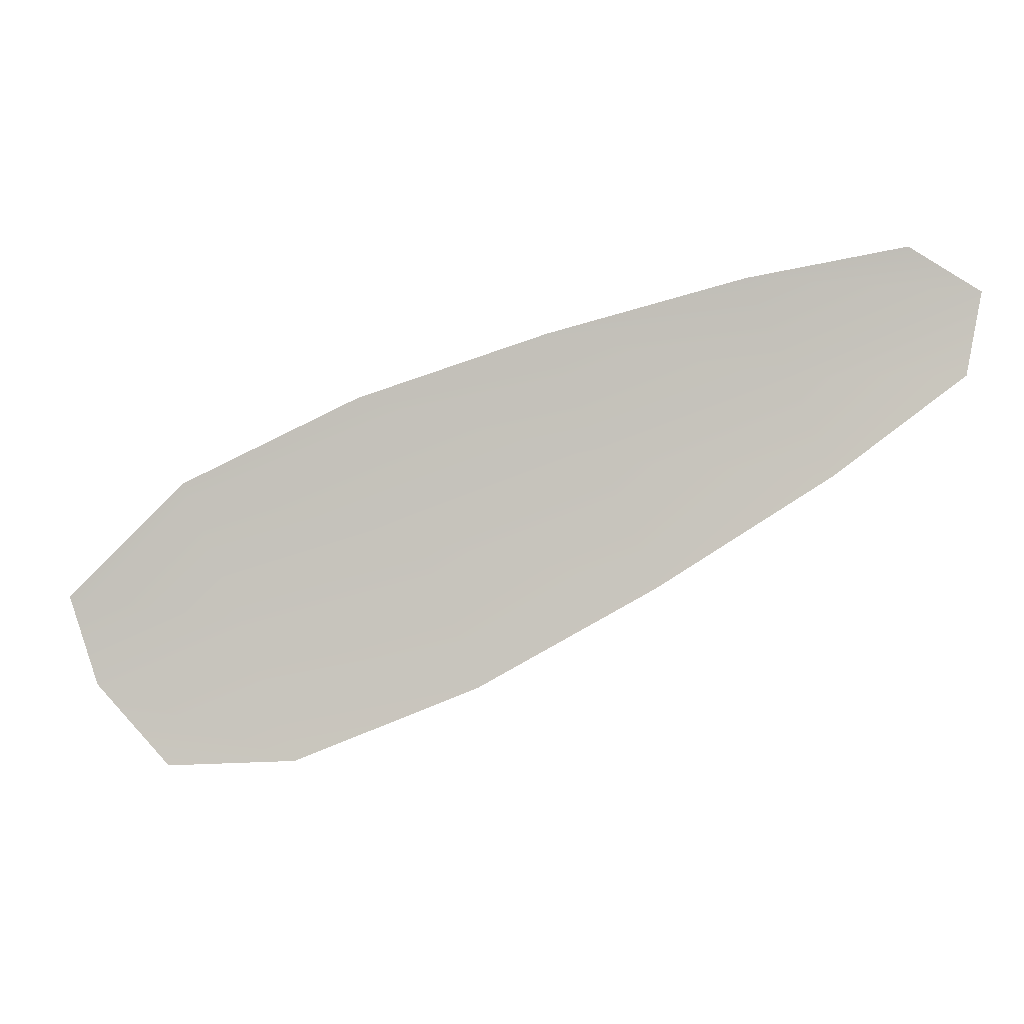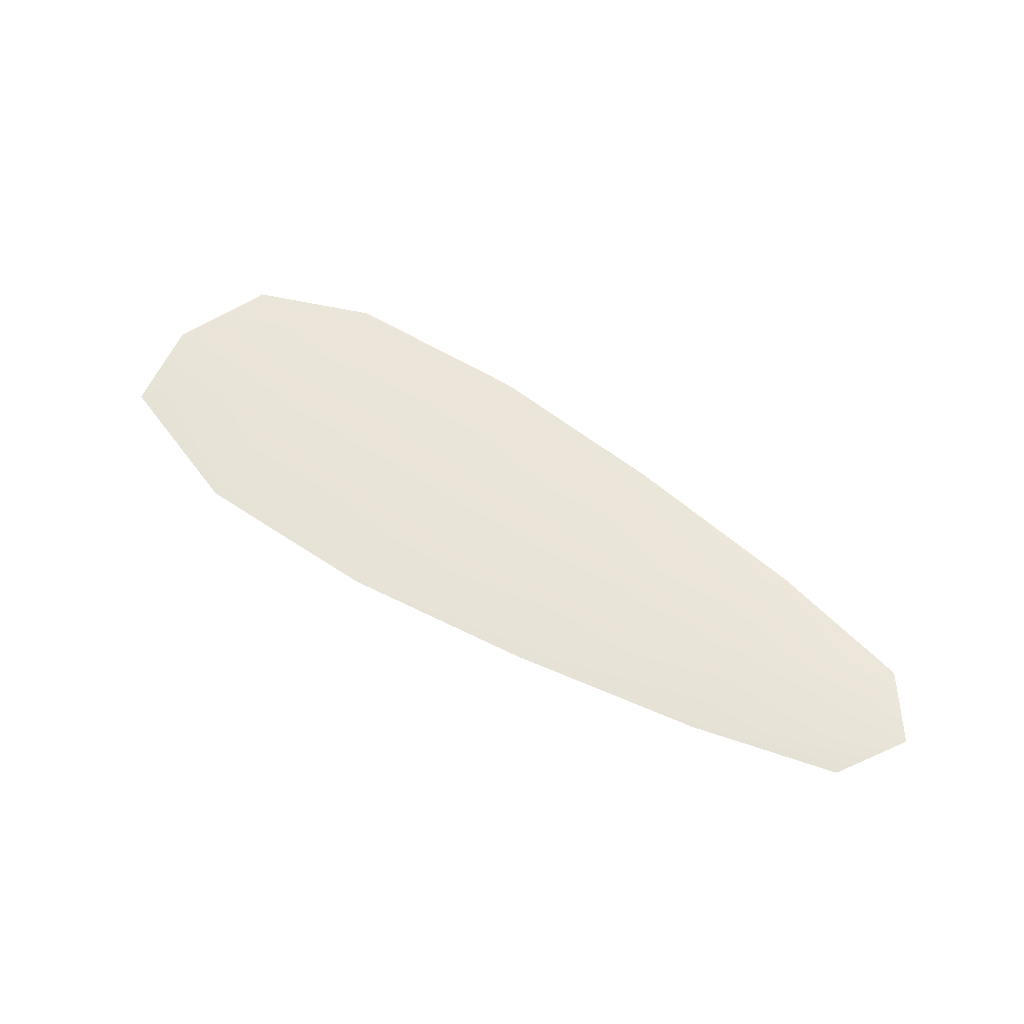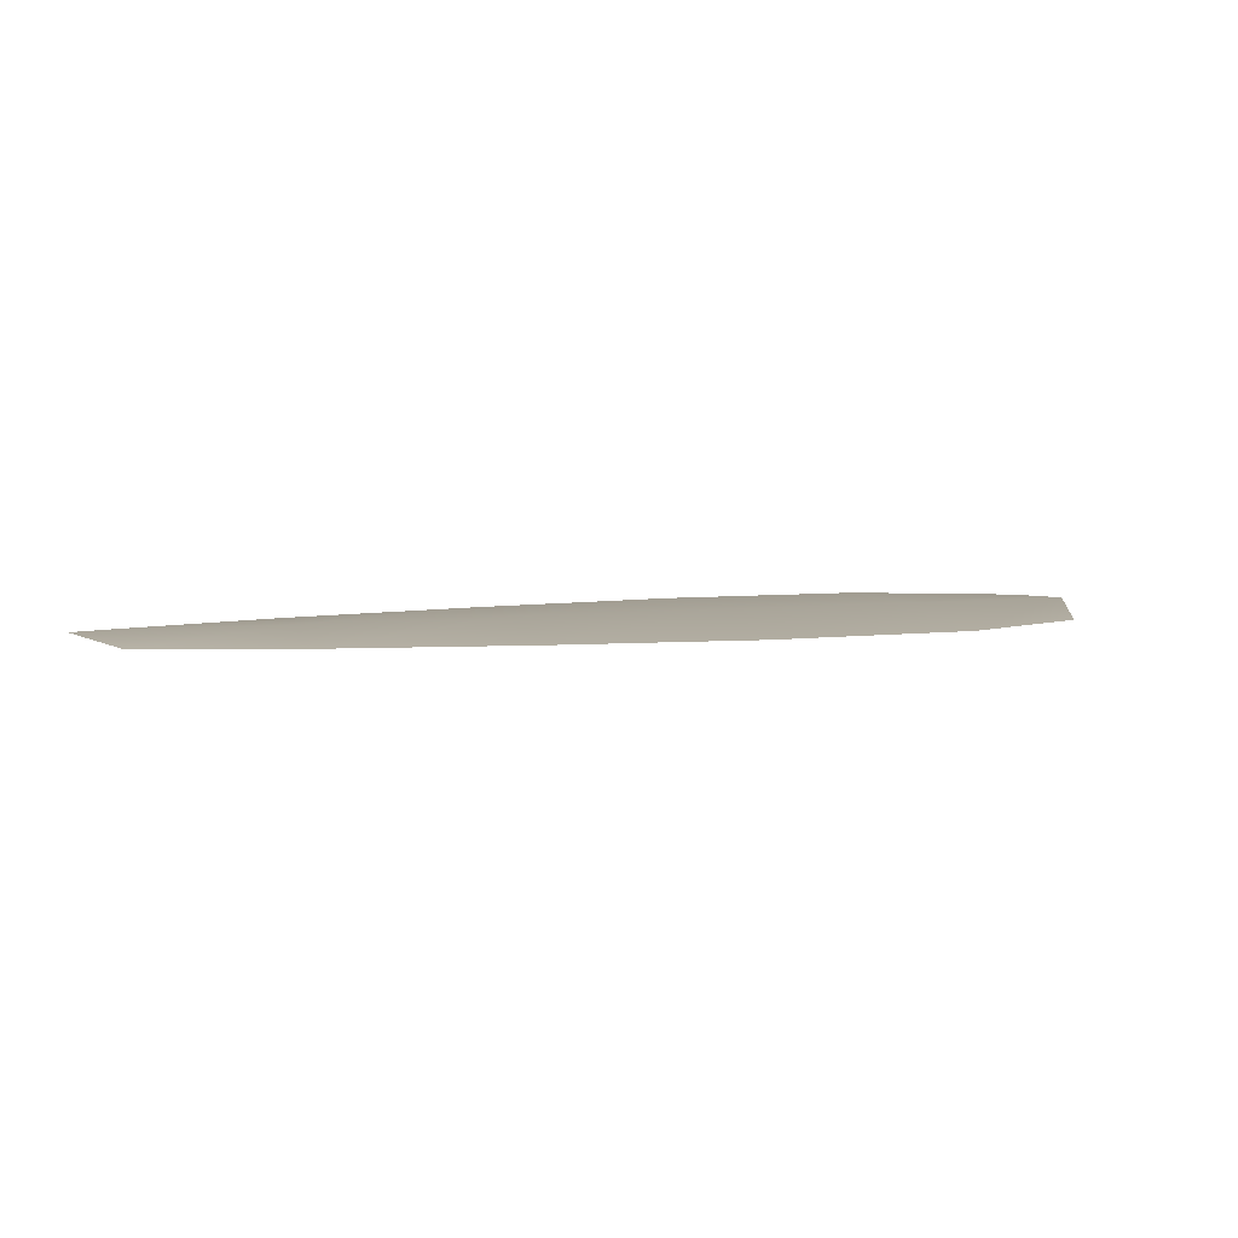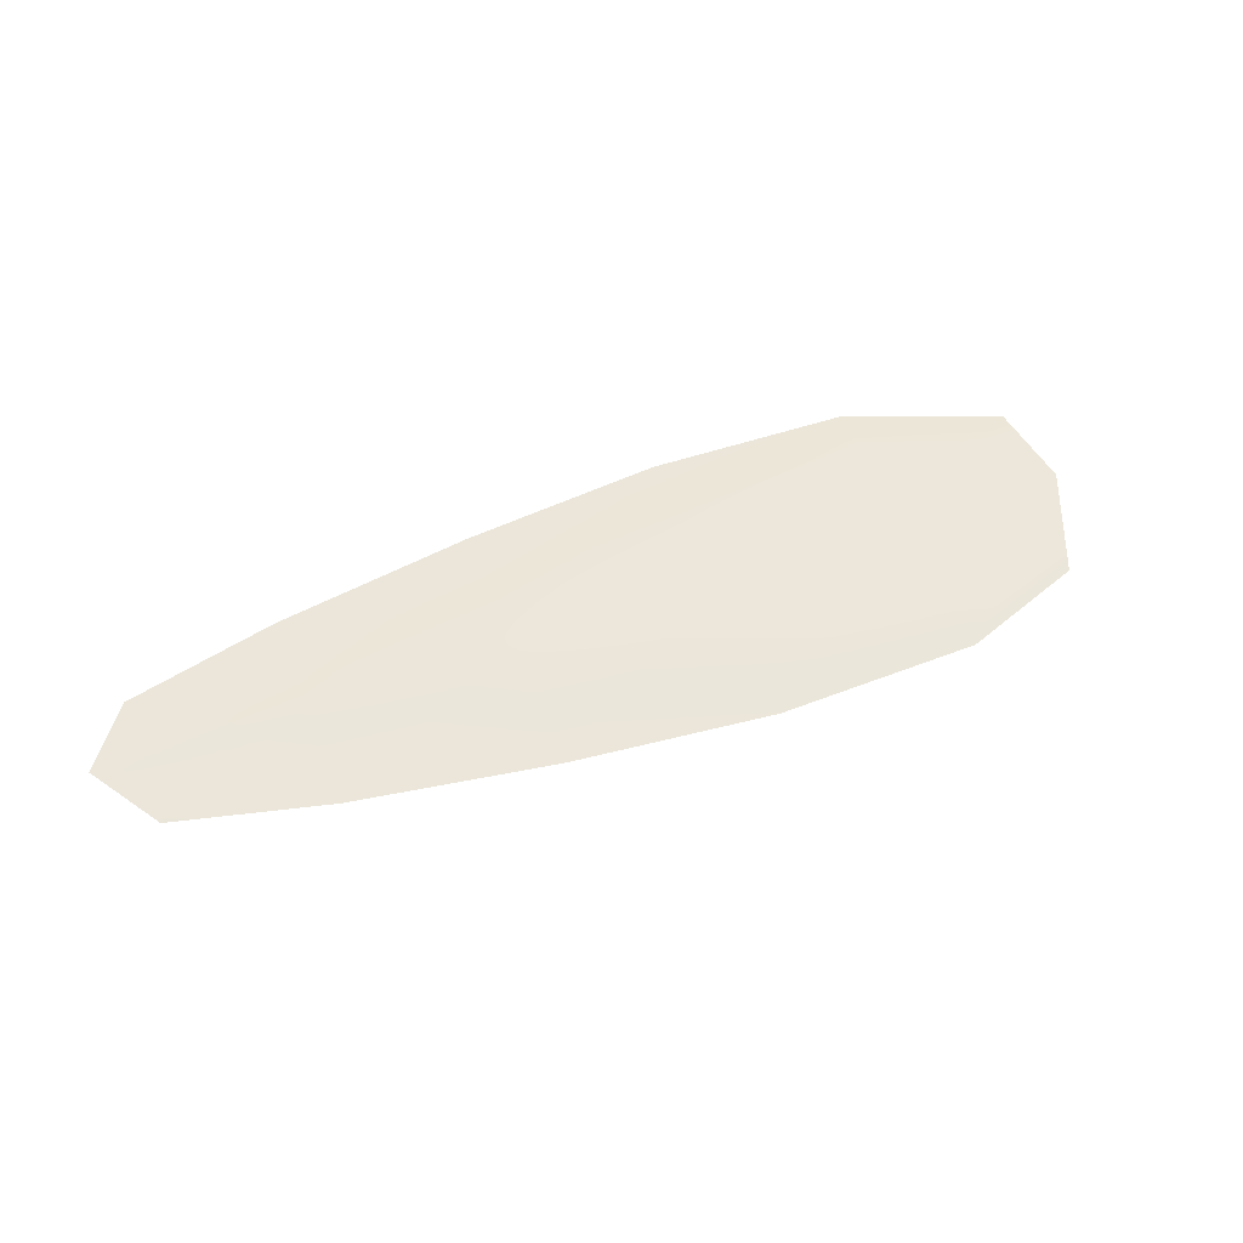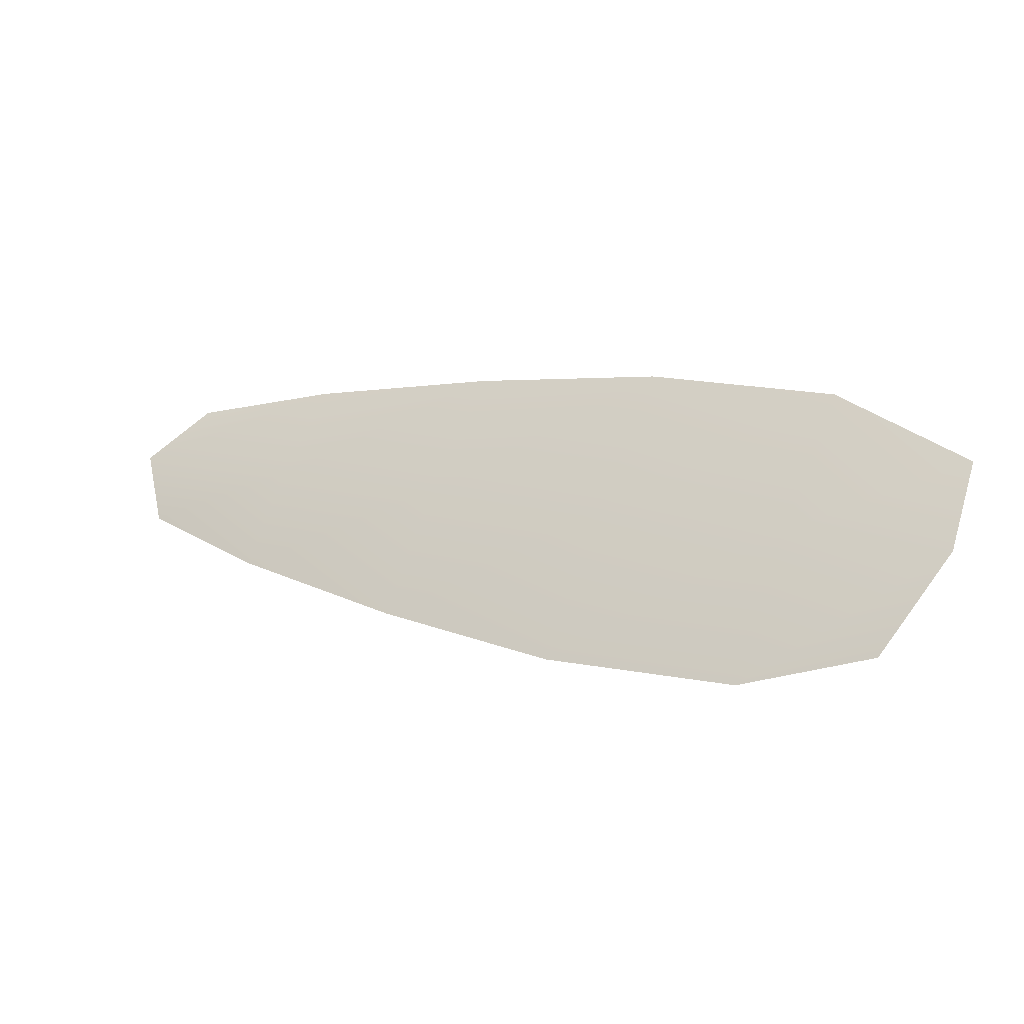
<metadata>
{"format":"obj","ext":"obj","renderer":"f3d","projection":"perspective","resolution":1024,"background":"white","views":[{"elev":-1.7,"azim":-171.8,"up":"+Y"},{"elev":60.7,"azim":-170.9,"up":"+Z"},{"elev":6.5,"azim":-38.7,"up":"+Z"},{"elev":52.8,"azim":-44.5,"up":"+Z"},{"elev":-34.0,"azim":26.6,"up":"+Y"}]}
</metadata>
<code>
o feather_flight_secondary_015
v 0.5694 0.3839 0.1097
v 0.5623 0.3673 0.1093
v 0.6808 0.3391 0.1103
v 0.6667 0.3167 0.1098
v 0.5602 0.3781 0.1105
v 0.6771 0.3273 0.1111
v 0.59 0.3803 0.1099
v 0.6159 0.3736 0.1101
v 0.6412 0.3655 0.1103
v 0.6652 0.3543 0.1104
v 0.6494 0.3175 0.1096
v 0.6248 0.3274 0.1095
v 0.6016 0.3403 0.1094
v 0.579 0.3547 0.1094
v 0.5845 0.3675 0.1106
v 0.6088 0.357 0.1107
v 0.6331 0.3464 0.1109
v 0.6573 0.3359 0.111
f 18 10 3 6
f 11 18 6 4
f 5 1 7 15
f 15 7 8 16
f 16 8 9 17
f 17 9 10 18
f 2 5 15 14
f 14 15 16 13
f 13 16 17 12
f 12 17 18 11

</code>
